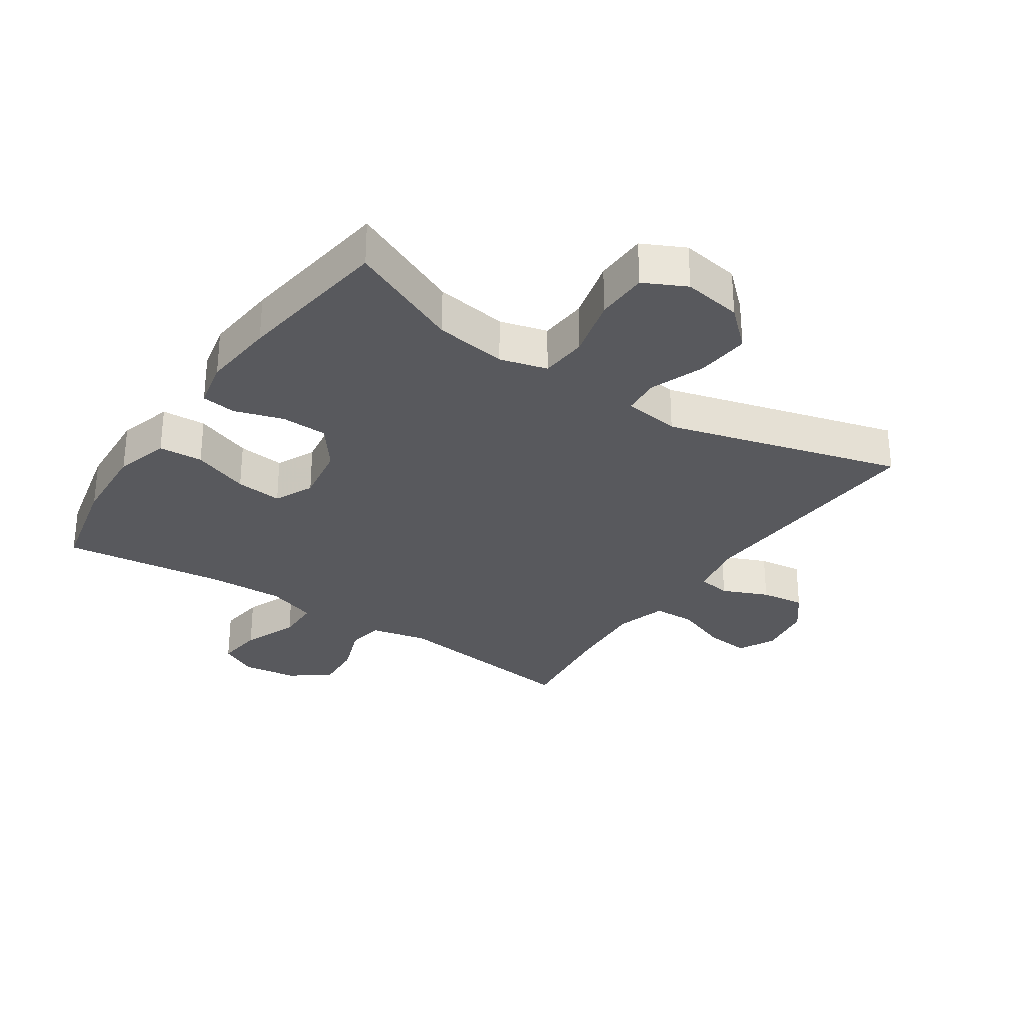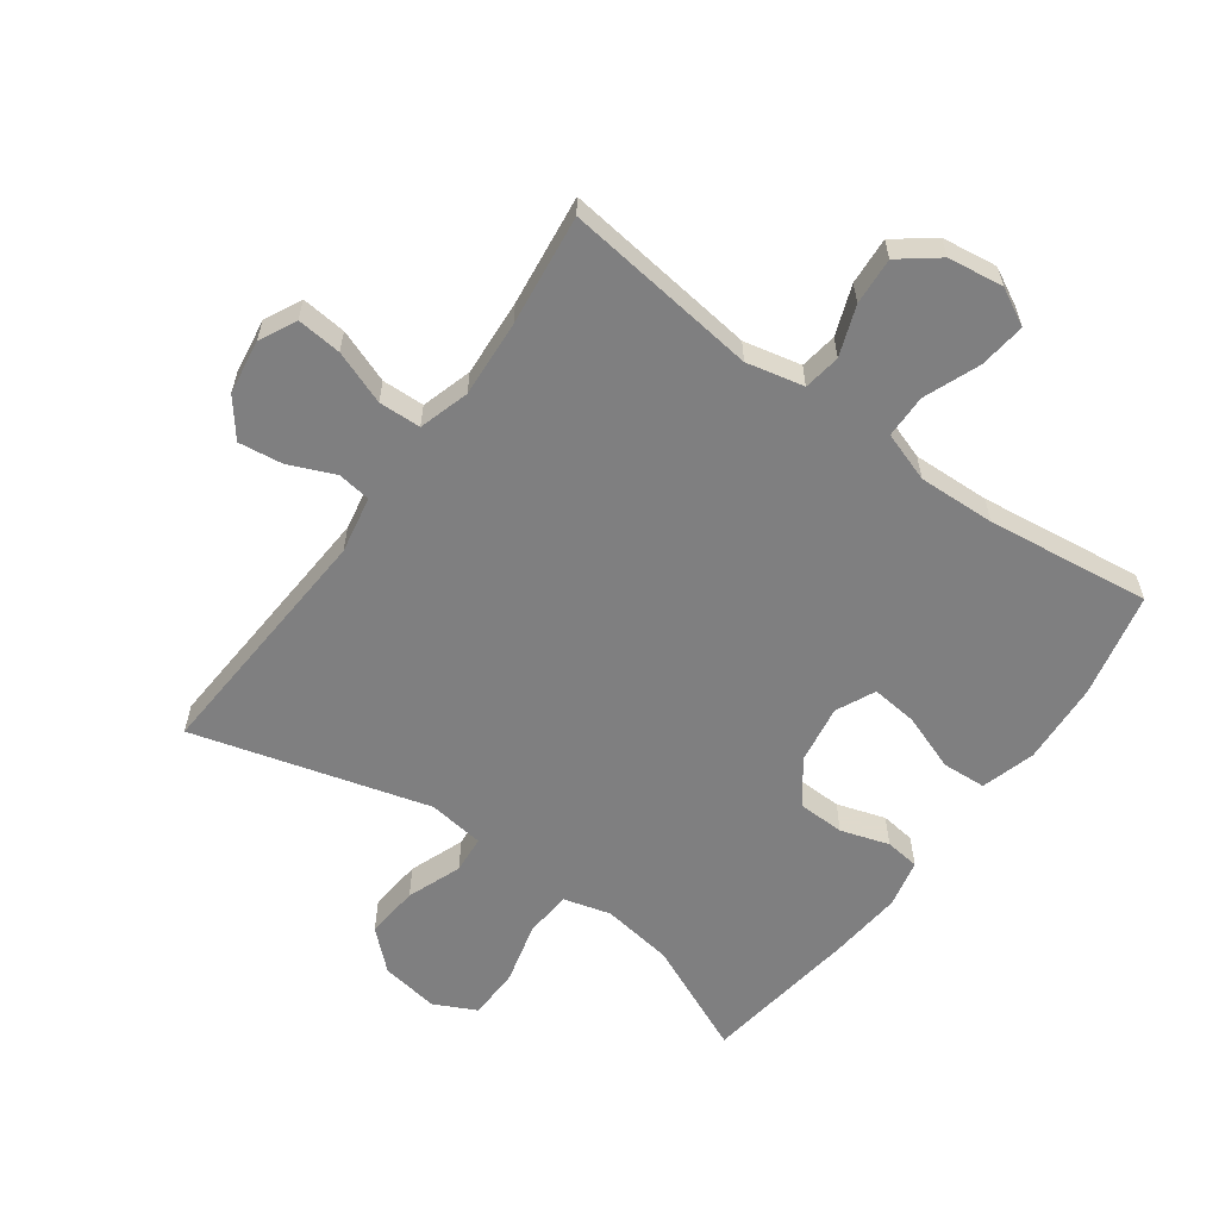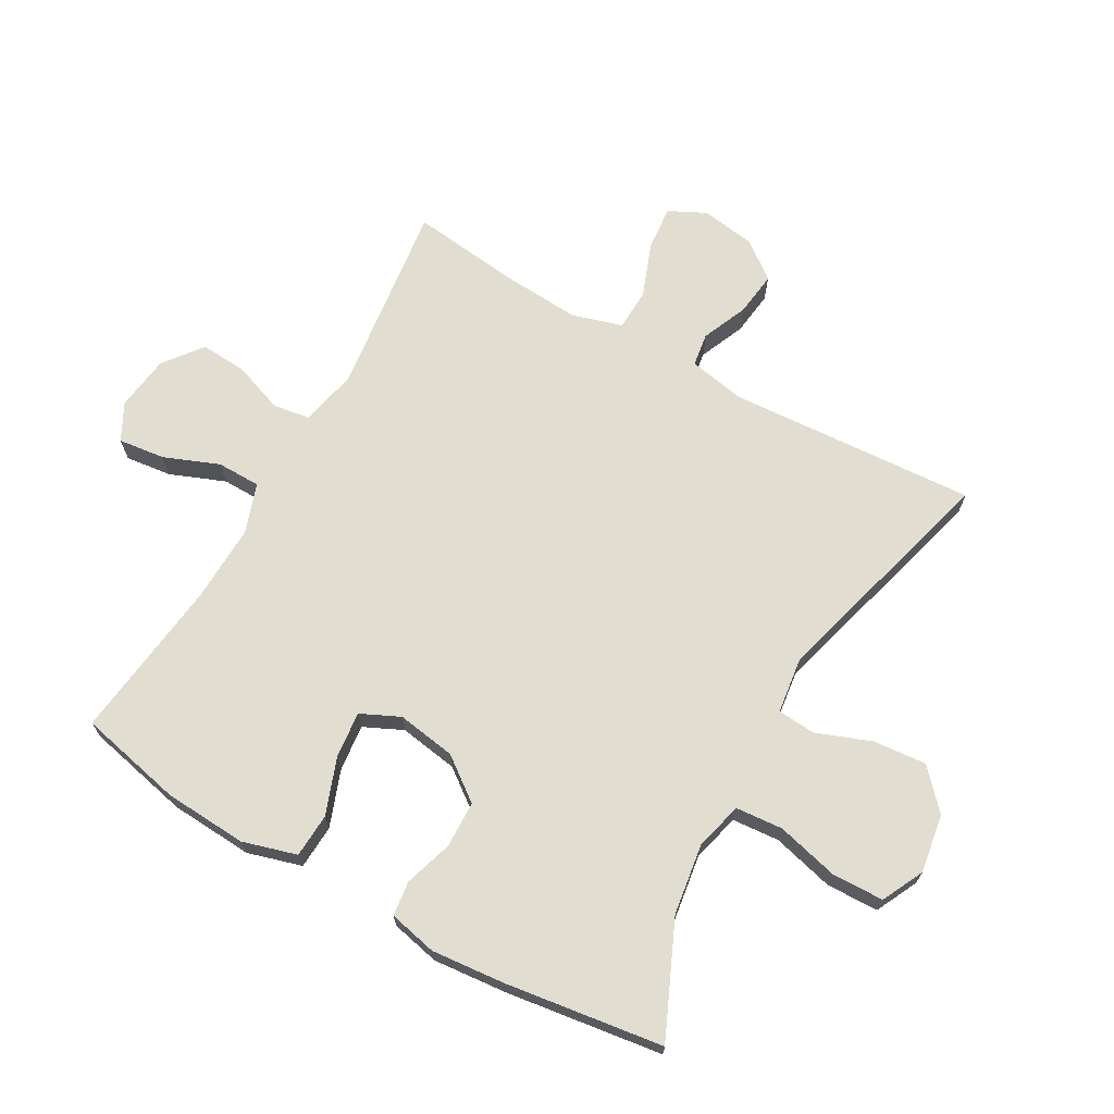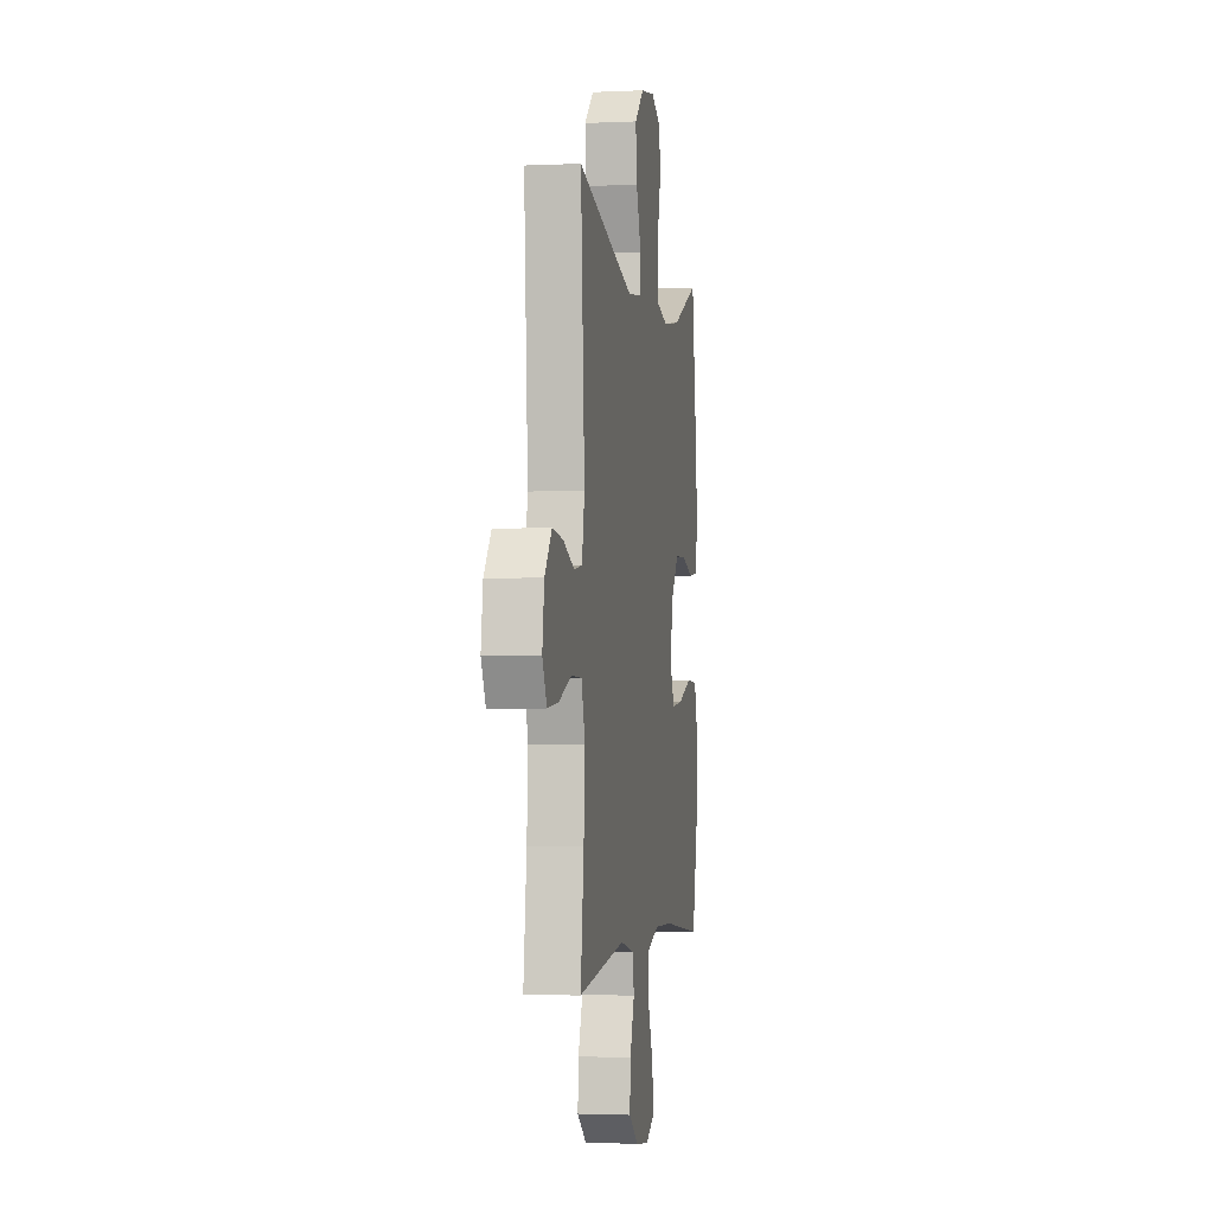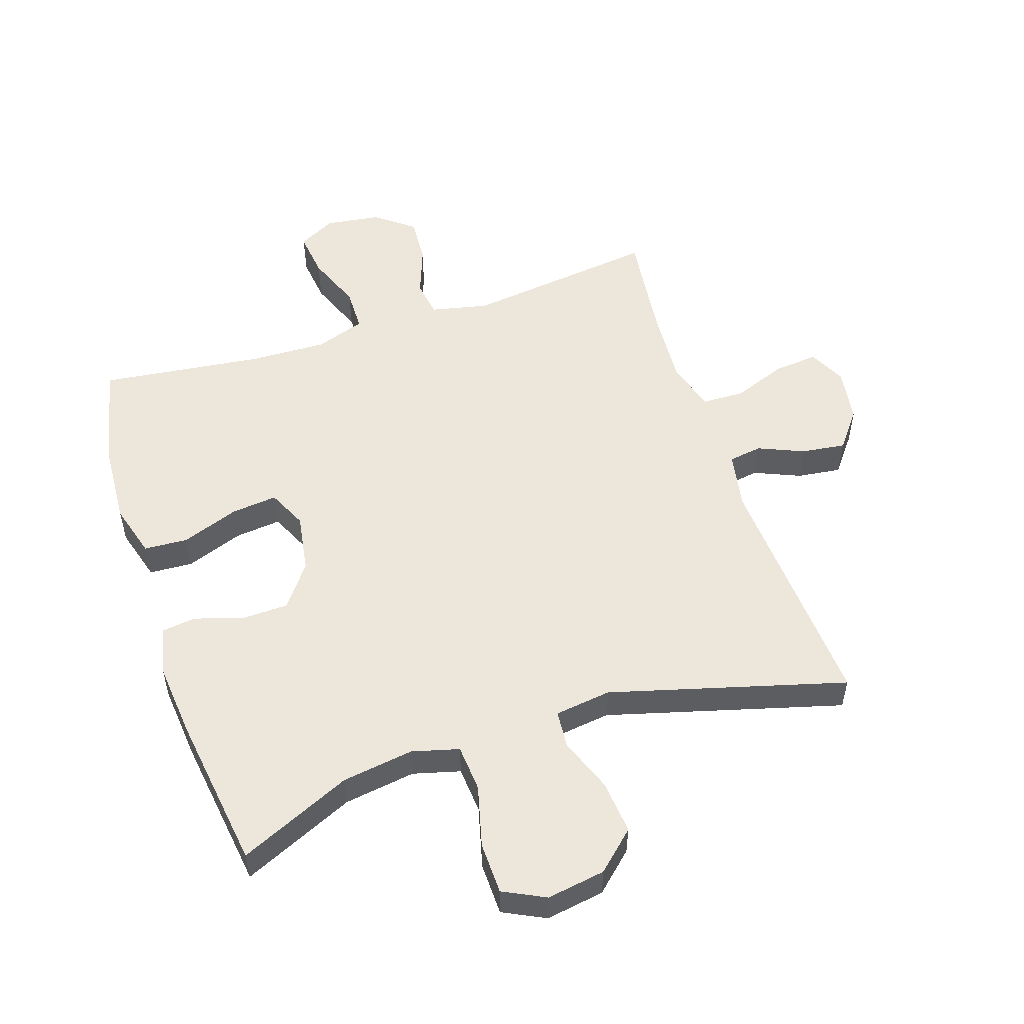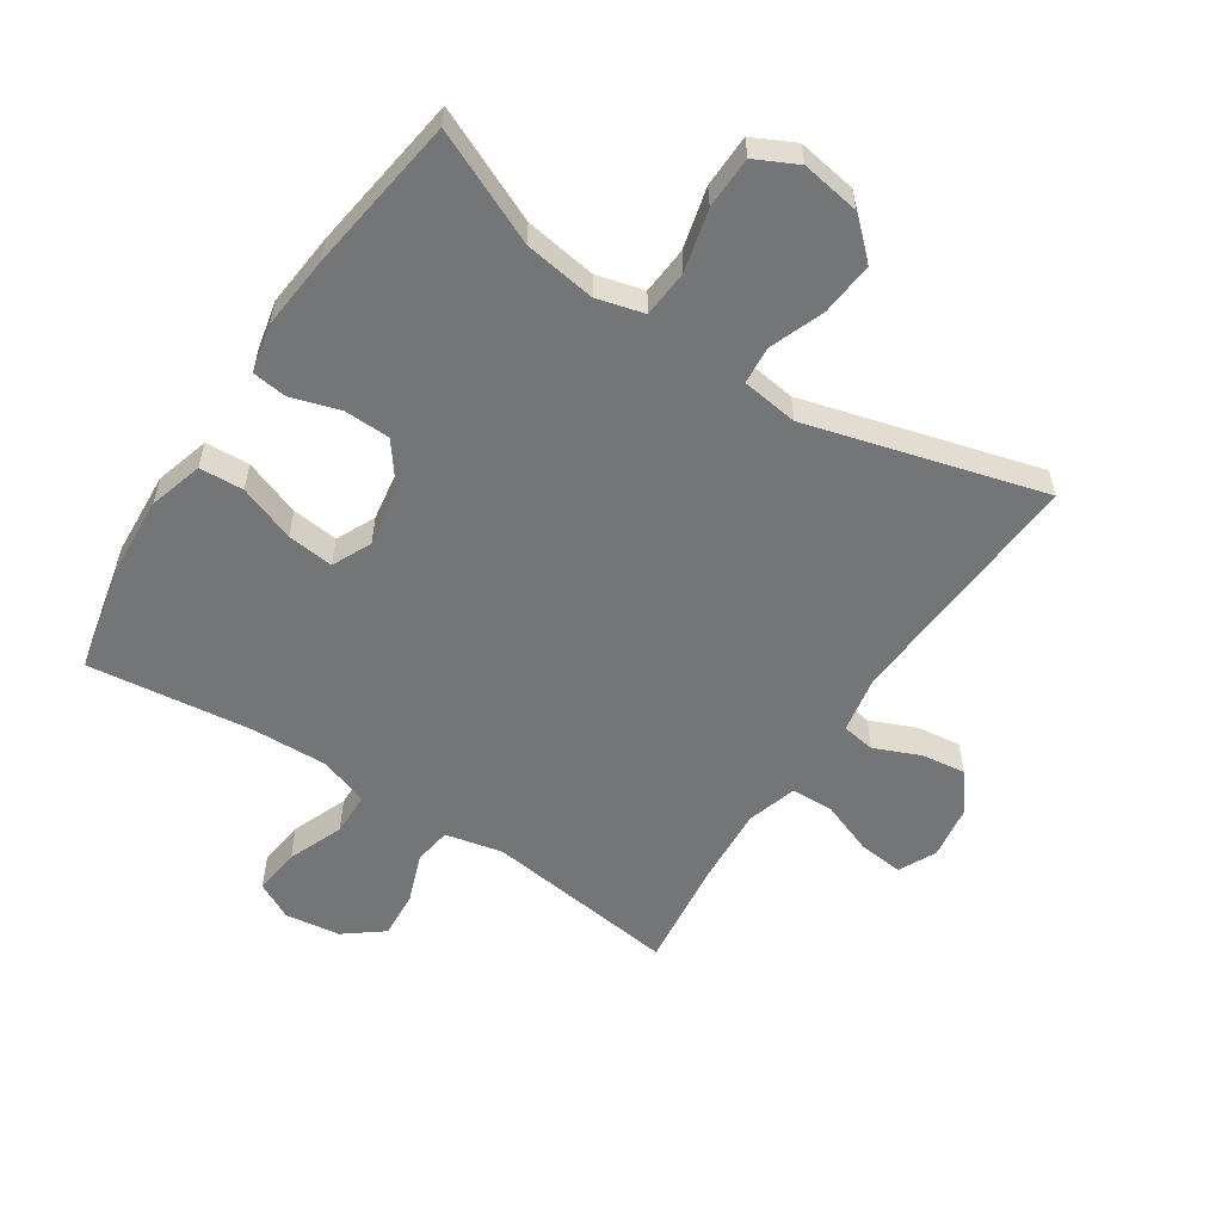
<metadata>
{"format":"obj","ext":"obj","renderer":"f3d","projection":"perspective","resolution":1024,"background":"white","views":[{"elev":-30.0,"azim":-33.9,"up":"+Y"},{"elev":-59.7,"azim":144.2,"up":"+Y"},{"elev":68.9,"azim":-60.5,"up":"+Y"},{"elev":-2.2,"azim":99.5,"up":"+Z"},{"elev":53.3,"azim":-18.2,"up":"+Y"},{"elev":-56.4,"azim":-33.3,"up":"+Y"}]}
</metadata>
<code>
v 0.5 0.07 0.5
v 0.475 0.07 0.106
v 0.492 0.07 0.015
v 0.545 0.07 0.007
v 0.618 0.07 0.038
v 0.688 0.07 0.047
v 0.734 0.07 -0.012
v 0.747 0.07 -0.099
v 0.718 0.07 -0.158
v 0.647 0.07 -0.151
v 0.562 0.07 -0.119
v 0.495 0.07 -0.121
v 0.471 0.07 -0.201
v 0.479 0.07 -0.324
v 0.5 0.07 -0.5
v 0.192 0.07 -0.461
v 0.101 0.07 -0.481
v 0.092 0.07 -0.54
v 0.121 0.07 -0.619
v 0.126 0.07 -0.694
v 0.065 0.07 -0.741
v -0.023 0.07 -0.753
v -0.082 0.07 -0.722
v -0.073 0.07 -0.648
v -0.038 0.07 -0.56
v -0.039 0.07 -0.491
v -0.118 0.07 -0.464
v -0.24 0.07 -0.468
v -0.5 0.07 -0.5
v -0.537 0.07 -0.334
v -0.545 0.07 -0.202
v -0.52 0.07 -0.116
v -0.45 0.07 -0.112
v -0.36 0.07 -0.145
v -0.286 0.07 -0.153
v -0.257 0.07 -0.091
v -0.272 0.07 0.003
v -0.323 0.07 0.071
v -0.397 0.07 0.073
v -0.474 0.07 0.049
v -0.529 0.07 0.056
v -0.546 0.07 0.133
v -0.535 0.07 0.25
v -0.5 0.07 0.5
v -0.321 0.07 0.42
v -0.207 0.07 0.403
v -0.132 0.07 0.423
v -0.126 0.07 0.498
v -0.151 0.07 0.596
v -0.149 0.07 0.679
v -0.082 0.07 0.712
v 0.011 0.07 0.697
v 0.072 0.07 0.641
v 0.064 0.07 0.556
v 0.031 0.07 0.469
v 0.036 0.07 0.409
v 0.126 0.07 0.397
v 0.5 0 0.5
v 0.475 0 0.106
v 0.492 0 0.015
v 0.545 0 0.007
v 0.618 0 0.038
v 0.688 0 0.047
v 0.734 0 -0.012
v 0.747 0 -0.099
v 0.718 0 -0.158
v 0.647 0 -0.151
v 0.562 0 -0.119
v 0.495 0 -0.121
v 0.471 0 -0.201
v 0.479 0 -0.324
v 0.5 0 -0.5
v 0.192 0 -0.461
v 0.101 0 -0.481
v 0.092 0 -0.54
v 0.121 0 -0.619
v 0.126 0 -0.694
v 0.065 0 -0.741
v -0.023 0 -0.753
v -0.082 0 -0.722
v -0.073 0 -0.648
v -0.038 0 -0.56
v -0.039 0 -0.491
v -0.118 0 -0.464
v -0.24 0 -0.468
v -0.5 0 -0.5
v -0.537 0 -0.334
v -0.545 0 -0.202
v -0.52 0 -0.116
v -0.45 0 -0.112
v -0.36 0 -0.145
v -0.286 0 -0.153
v -0.257 0 -0.091
v -0.272 0 0.003
v -0.323 0 0.071
v -0.397 0 0.073
v -0.474 0 0.049
v -0.529 0 0.056
v -0.546 0 0.133
v -0.535 0 0.25
v -0.5 0 0.5
v -0.321 0 0.42
v -0.207 0 0.403
v -0.132 0 0.423
v -0.126 0 0.498
v -0.151 0 0.596
v -0.149 0 0.679
v -0.082 0 0.712
v 0.011 0 0.697
v 0.072 0 0.641
v 0.064 0 0.556
v 0.031 0 0.469
v 0.036 0 0.409
v 0.126 0 0.397
f 52 53 54 55
f 52 55 56
f 51 52 56
f 48 49 50 51
f 47 48 51 56
f 46 47 56 57
f 42 43 44 45
f 42 45 46
f 39 40 41 42
f 38 39 42 46
f 37 38 46 57
f 31 32 33 34
f 31 34 35
f 28 29 30 31
f 27 28 31 35
f 26 27 35 36
f 22 23 24 25
f 22 25 26
f 21 22 26
f 18 19 20 21
f 18 21 26
f 17 18 26 36
f 14 15 16
f 13 14 16 17
f 12 13 17 36
f 8 9 10 11
f 4 5 6 7
f 4 7 8 11
f 37 57 1 2
f 36 37 2 3
f 11 12 36
f 3 4 11 36
f 112 111 110 109
f 113 112 109
f 113 109 108
f 108 107 106 105
f 113 108 105 104
f 114 113 104 103
f 102 101 100 99
f 103 102 99
f 99 98 97 96
f 103 99 96 95
f 114 103 95 94
f 91 90 89 88
f 92 91 88
f 88 87 86 85
f 92 88 85 84
f 93 92 84 83
f 82 81 80 79
f 83 82 79
f 83 79 78
f 78 77 76 75
f 83 78 75
f 93 83 75 74
f 73 72 71
f 74 73 71 70
f 93 74 70 69
f 68 67 66 65
f 64 63 62 61
f 68 65 64 61
f 59 58 114 94
f 60 59 94 93
f 93 69 68
f 93 68 61 60
f 1 58 59 2
f 2 59 60 3
f 3 60 61 4
f 4 61 62 5
f 5 62 63 6
f 6 63 64 7
f 7 64 65 8
f 8 65 66 9
f 9 66 67 10
f 10 67 68 11
f 11 68 69 12
f 12 69 70 13
f 13 70 71 14
f 14 71 72 15
f 15 72 73 16
f 16 73 74 17
f 17 74 75 18
f 18 75 76 19
f 19 76 77 20
f 20 77 78 21
f 21 78 79 22
f 22 79 80 23
f 23 80 81 24
f 24 81 82 25
f 25 82 83 26
f 26 83 84 27
f 27 84 85 28
f 28 85 86 29
f 29 86 87 30
f 30 87 88 31
f 31 88 89 32
f 32 89 90 33
f 33 90 91 34
f 34 91 92 35
f 35 92 93 36
f 36 93 94 37
f 37 94 95 38
f 38 95 96 39
f 39 96 97 40
f 40 97 98 41
f 41 98 99 42
f 42 99 100 43
f 43 100 101 44
f 44 101 102 45
f 45 102 103 46
f 46 103 104 47
f 47 104 105 48
f 48 105 106 49
f 49 106 107 50
f 50 107 108 51
f 51 108 109 52
f 52 109 110 53
f 53 110 111 54
f 54 111 112 55
f 55 112 113 56
f 56 113 114 57
f 57 114 58 1

</code>
